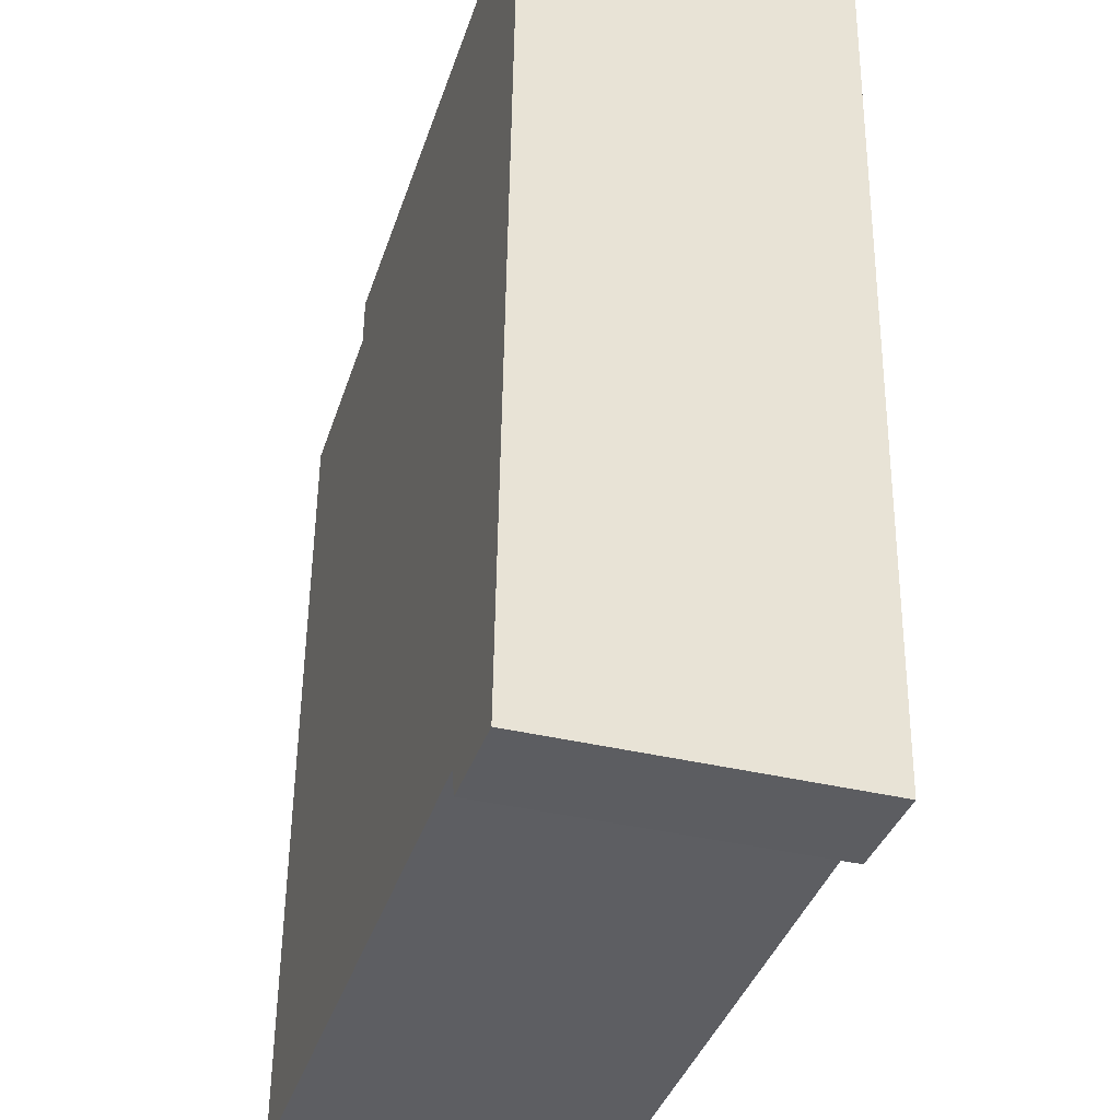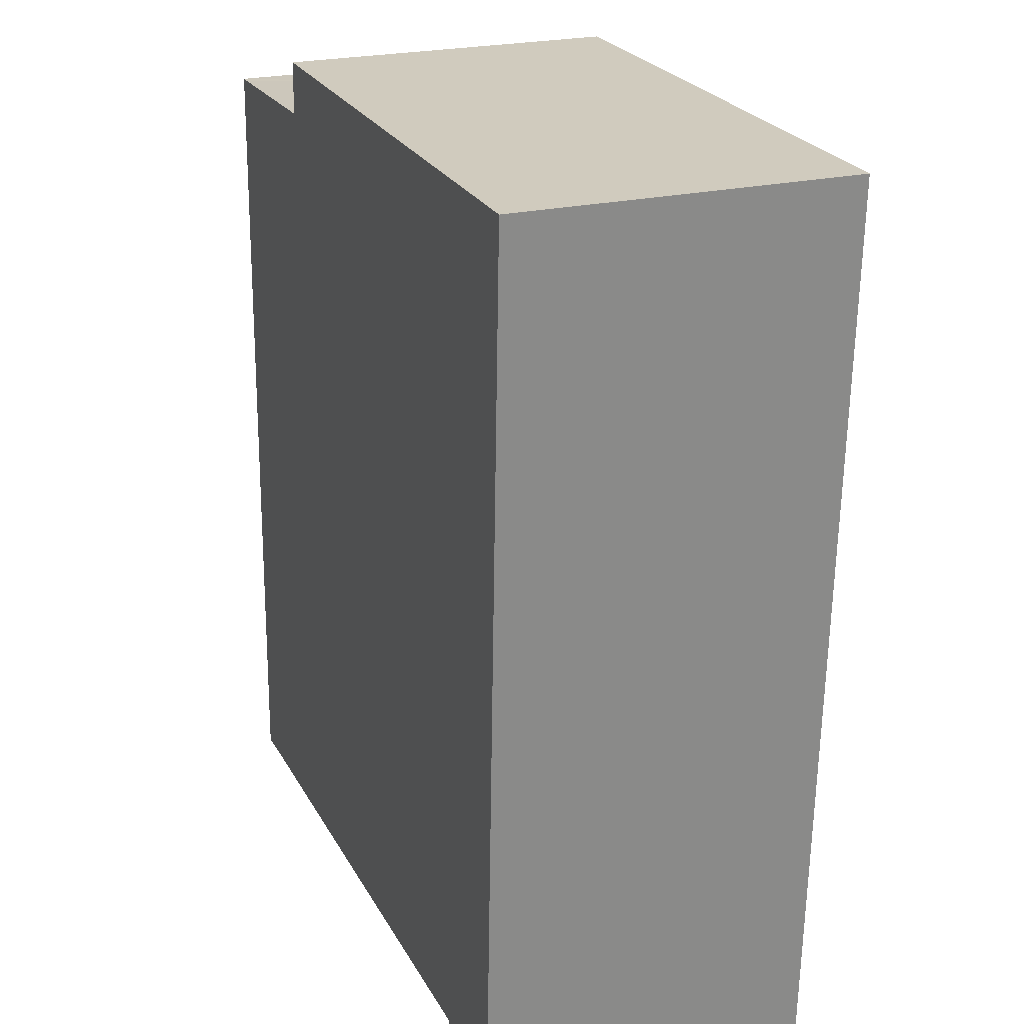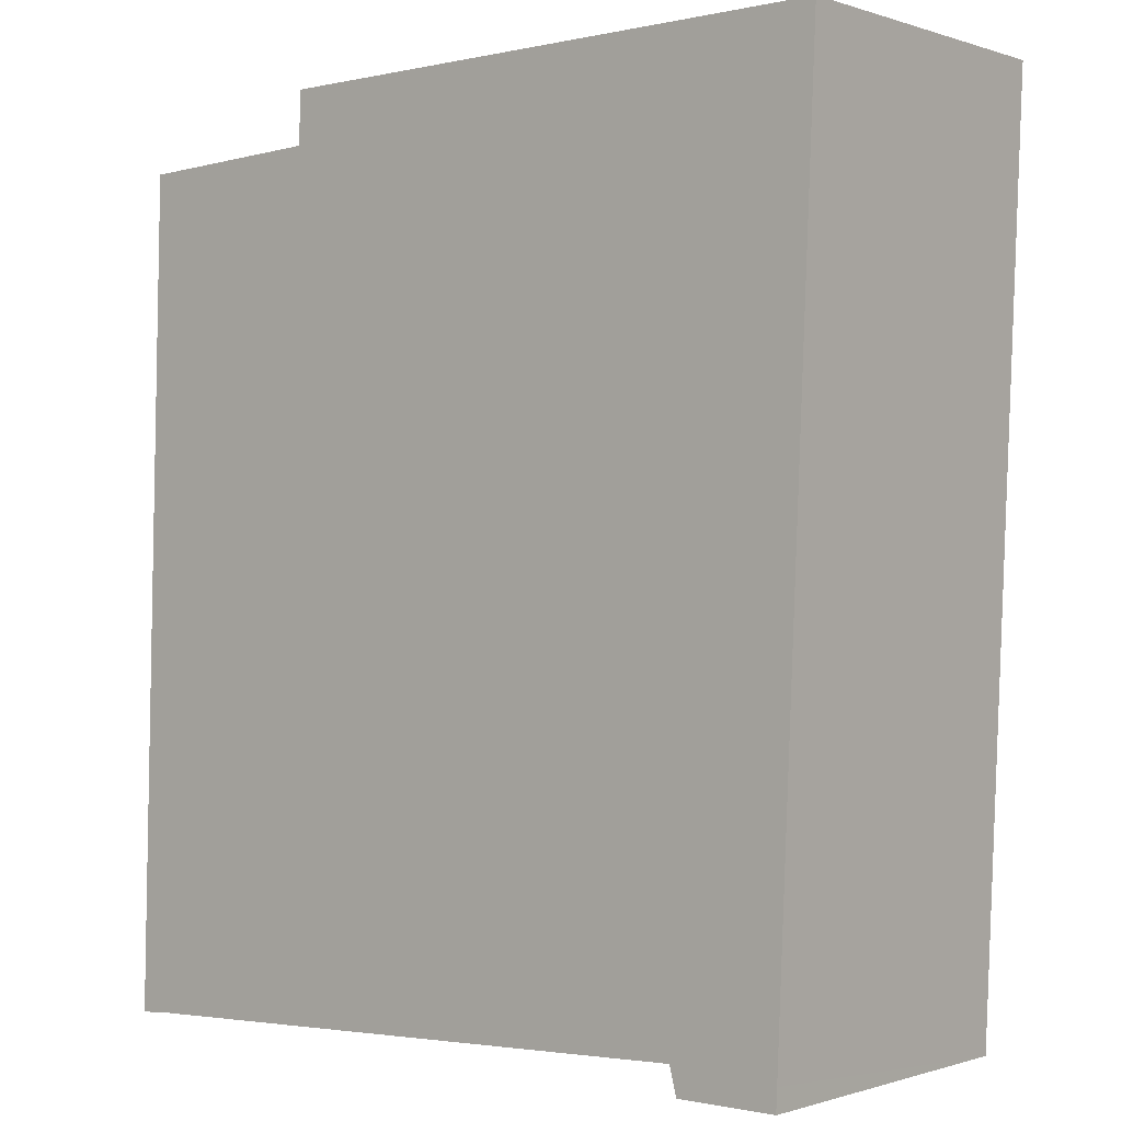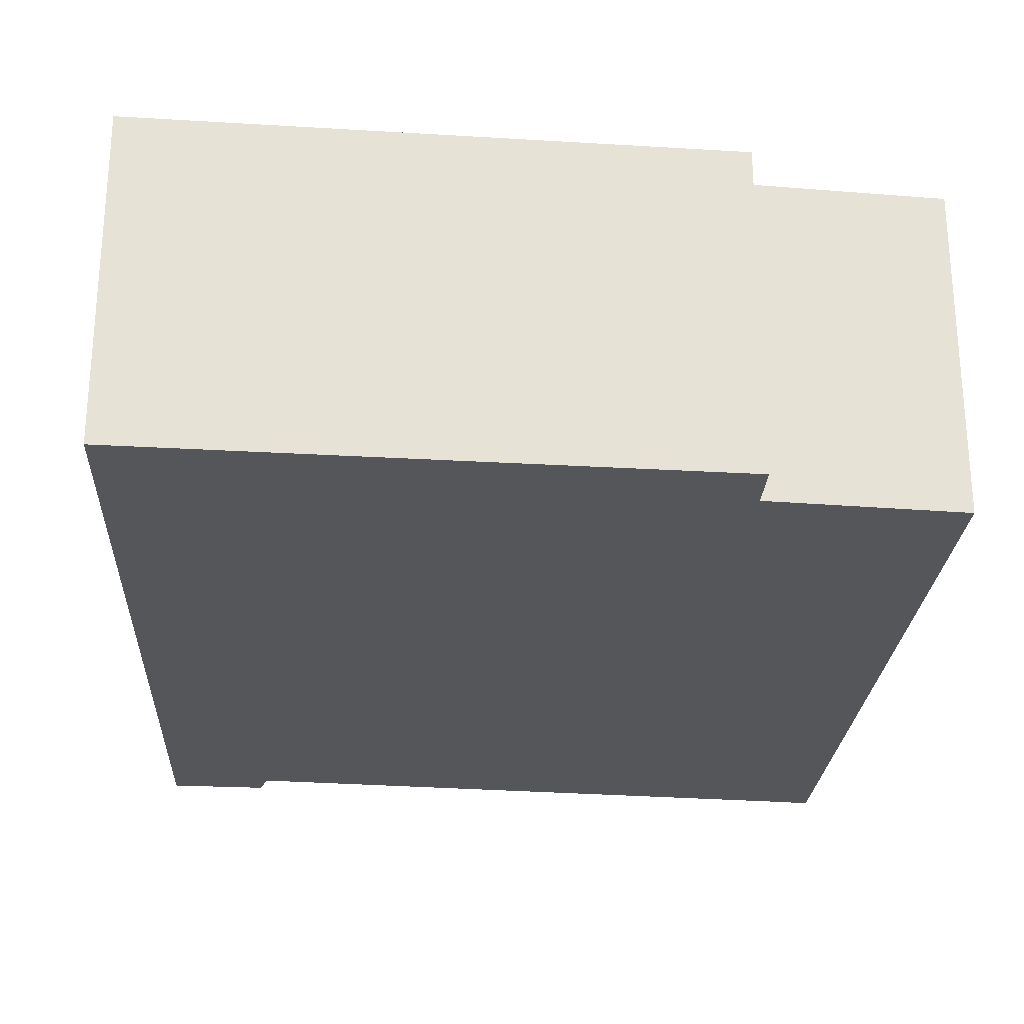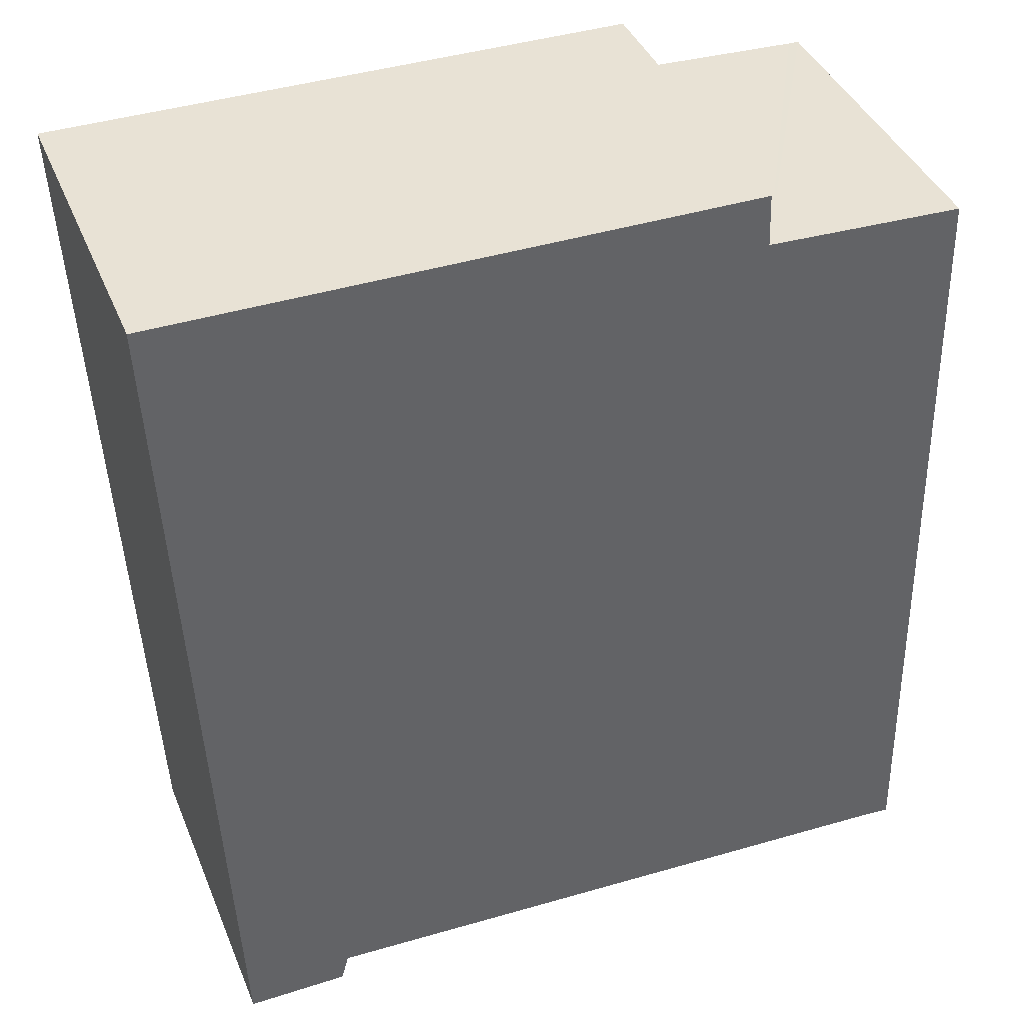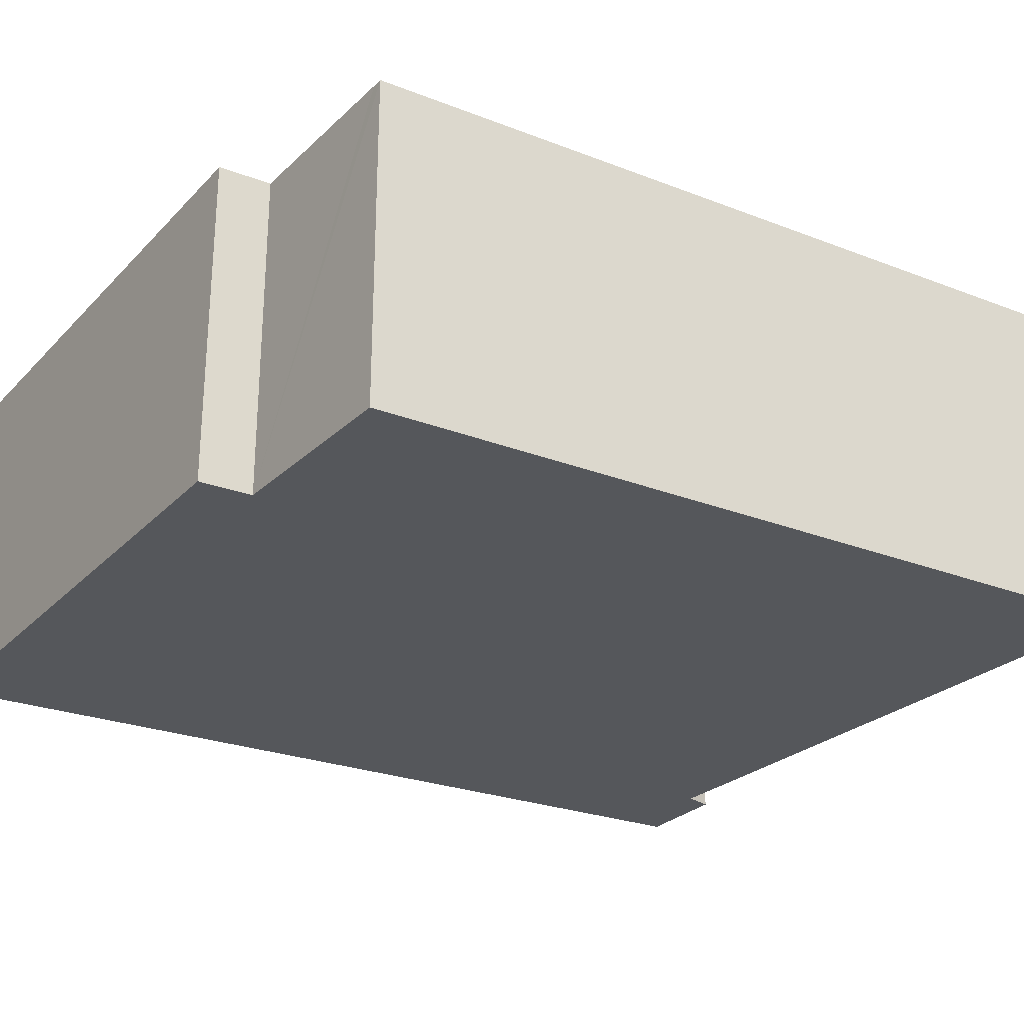
<metadata>
{"format":"obj","ext":"obj","renderer":"f3d","projection":"perspective","resolution":1024,"background":"white","views":[{"elev":-37.1,"azim":-107.5,"up":"+Z"},{"elev":23.9,"azim":-111.1,"up":"+Z"},{"elev":-0.4,"azim":-140.4,"up":"+Z"},{"elev":-25.3,"azim":-5.2,"up":"+Y"},{"elev":40.7,"azim":-21.3,"up":"+Z"},{"elev":-26.4,"azim":57.1,"up":"+Y"}]}
</metadata>
<code>
v  0.404 3.402 -9.214
v  1.484 3.402 -9.023
v  1.435 3.402 -9.21
v  0.394 3.402 -8.98
v  1.51 3.402 -8.924
v  7.917 3.402 -9.18
v  8.01 3.402 -0.662
v  8.236 3.402 -9.205
v  7.904 3.402 -0.659
v  6.005 3.402 -0.584
v  0 3.402 2.083e-16
v  5.984 3.402 -0.042
v  0.404 5.642e-16 -9.214
v  0 0 0
v  0.394 5.499e-16 -8.98
v  5.984 2.572e-18 -0.042
v  6.005 3.576e-17 -0.584
v  8.01 4.054e-17 -0.662
v  7.904 4.035e-17 -0.659
v  8.236 5.636e-16 -9.205
v  1.51 5.464e-16 -8.924
v  1.435 5.64e-16 -9.21
v  1.484 5.525e-16 -9.023
v  7.917 5.621e-16 -9.18
g defaultobject
f 1 2 3
f 2 1 4
f 2 4 5
f 6 7 8
f 7 6 5
f 7 5 4
f 7 4 9
f 9 4 10
f 10 4 11
f 10 11 12
f 13 4 1
f 4 13 11
f 11 13 14
f 14 13 15
f 14 12 11
f 12 14 16
f 17 9 10
f 9 17 7
f 7 17 18
f 18 17 19
f 16 10 12
f 10 16 17
f 18 8 7
f 8 18 20
f 21 2 5
f 2 21 3
f 3 21 22
f 22 21 23
f 20 6 8
f 6 20 24
f 24 5 6
f 5 24 21
f 22 1 3
f 1 22 13
f 14 17 16
f 19 20 18
f 20 19 17
f 20 17 14
f 20 14 24
f 24 14 21
f 21 14 15
f 21 15 23
f 23 15 22
f 22 15 13

</code>
